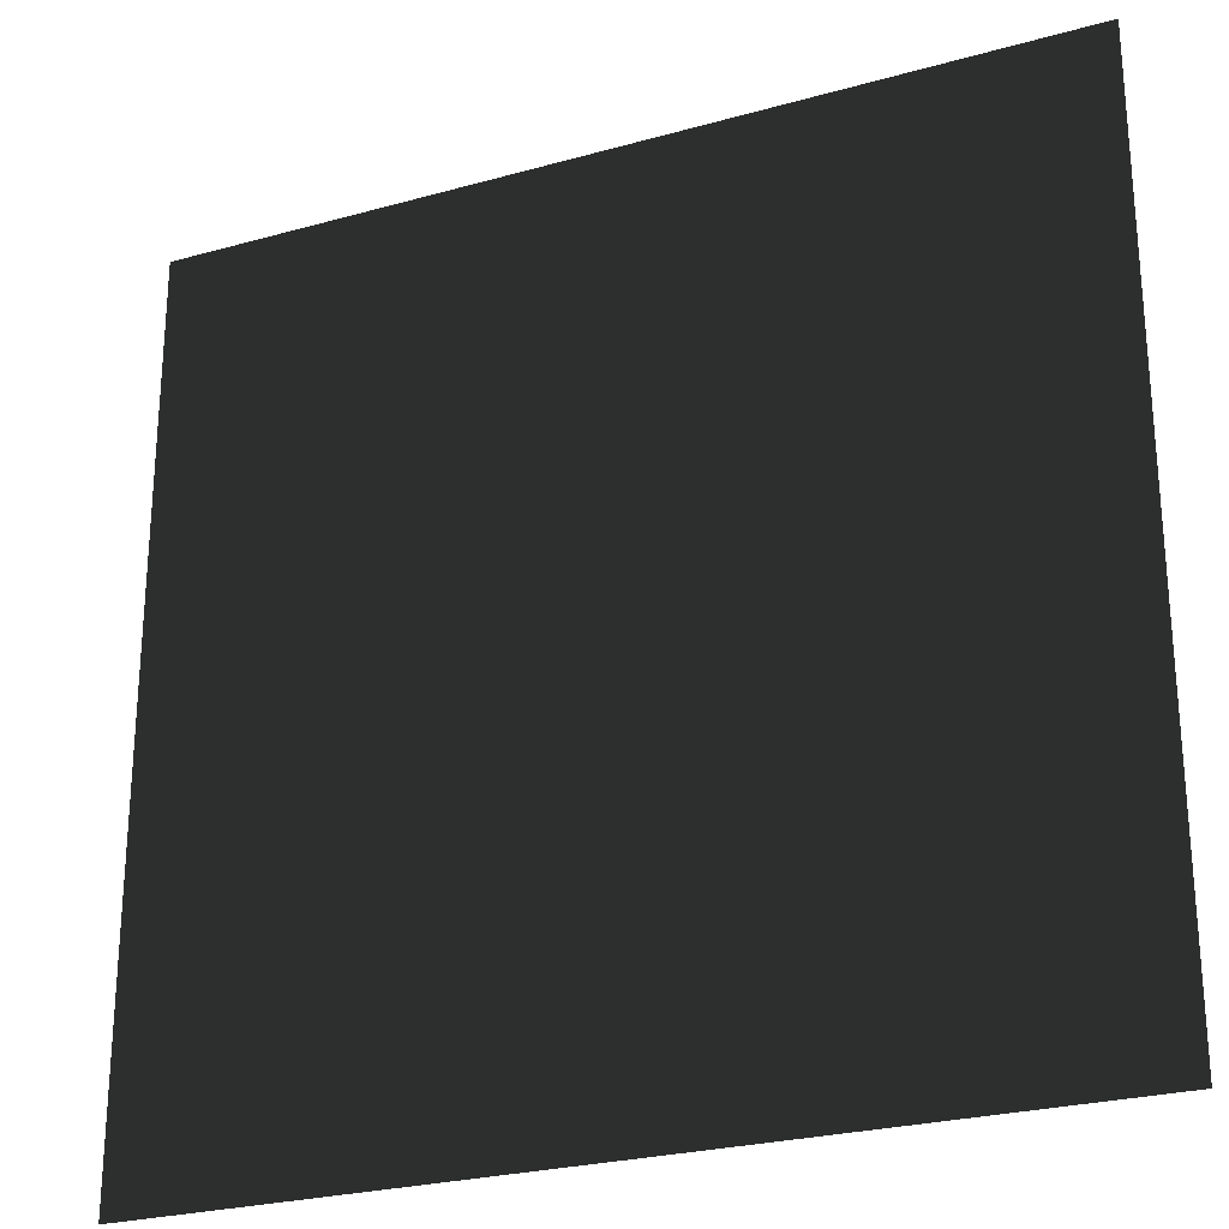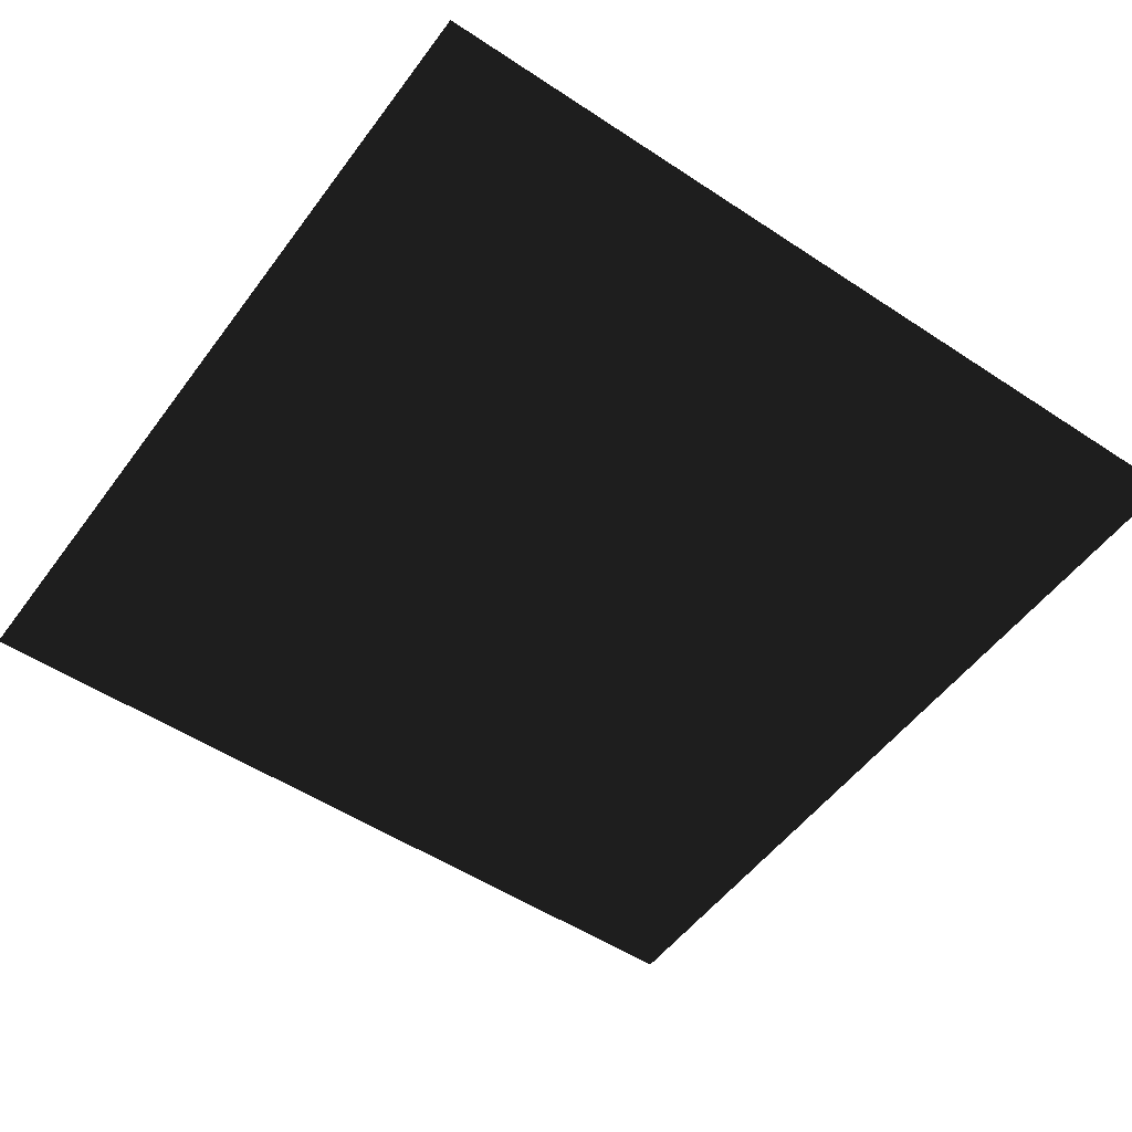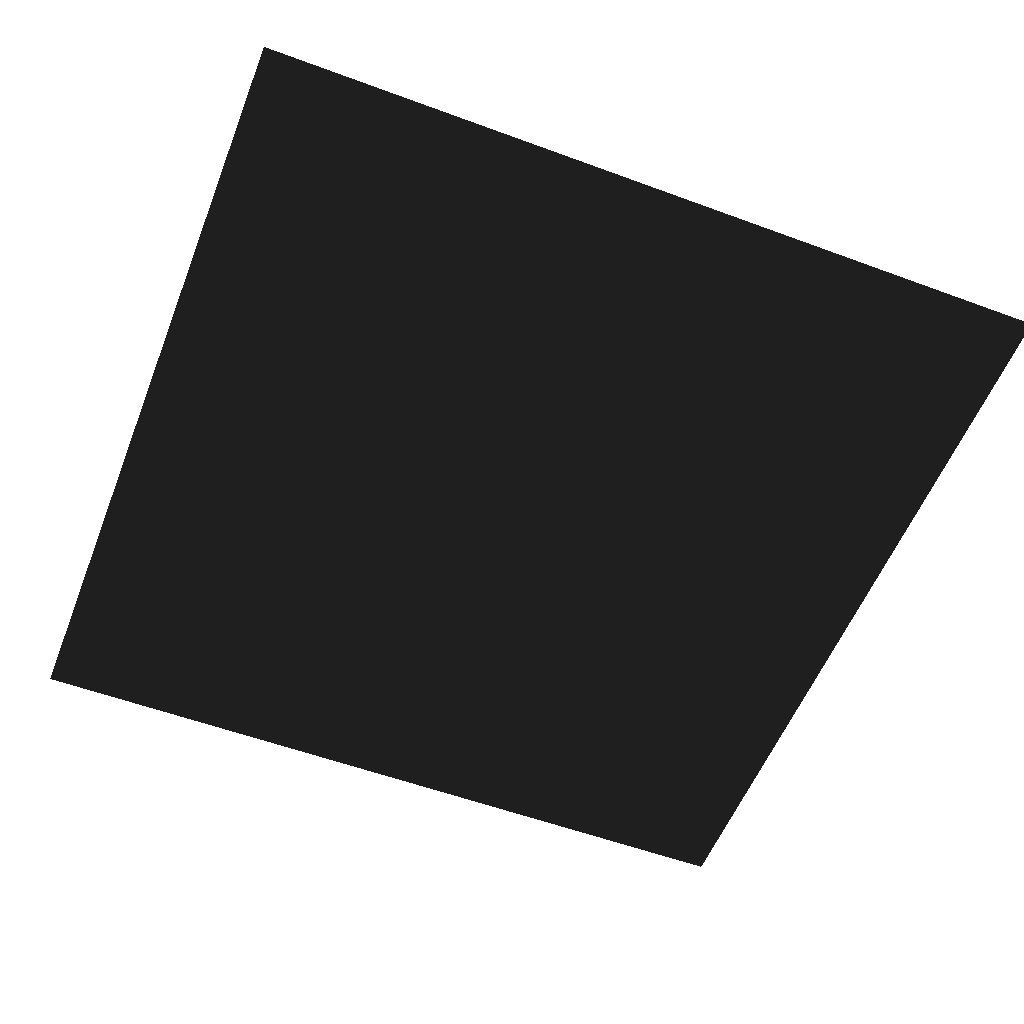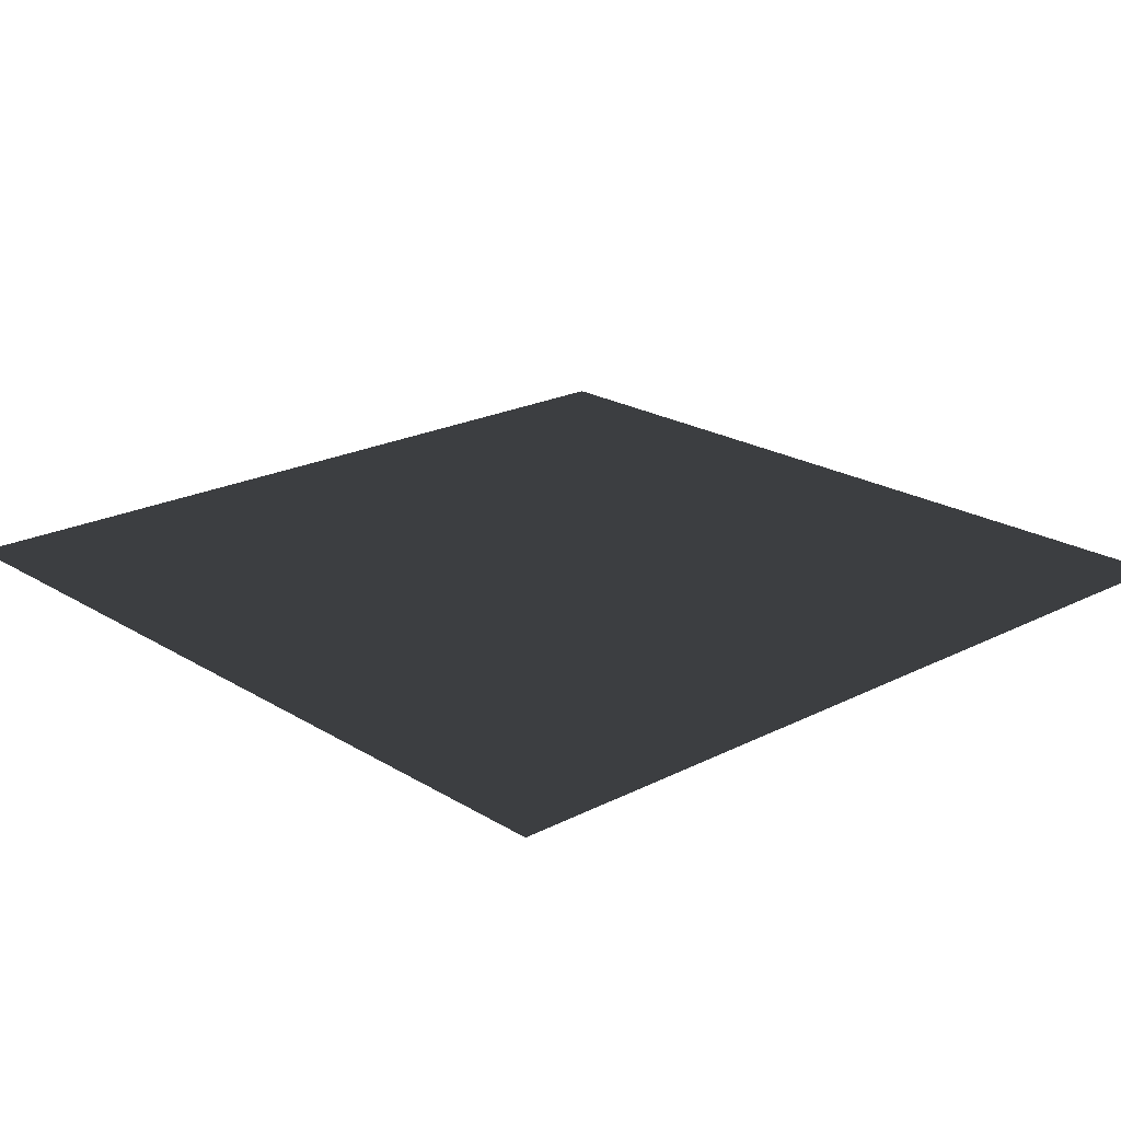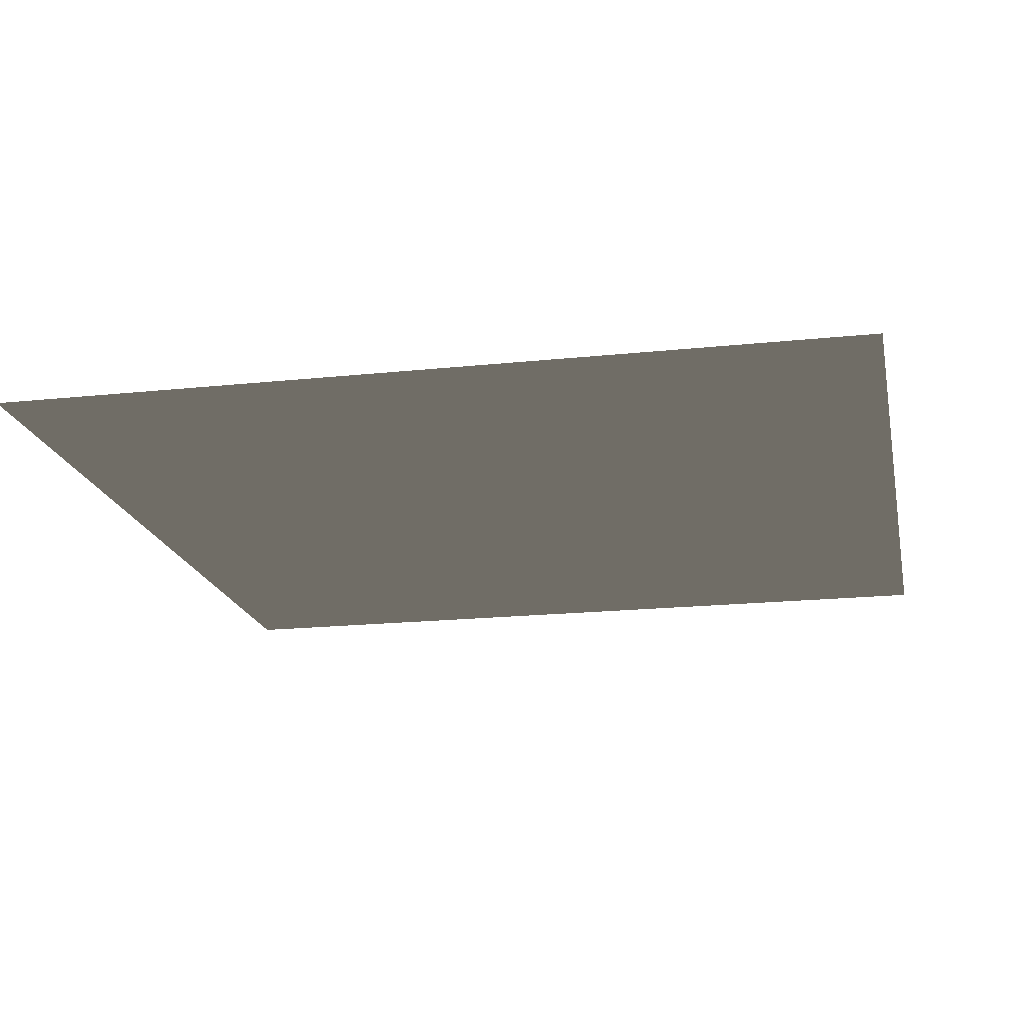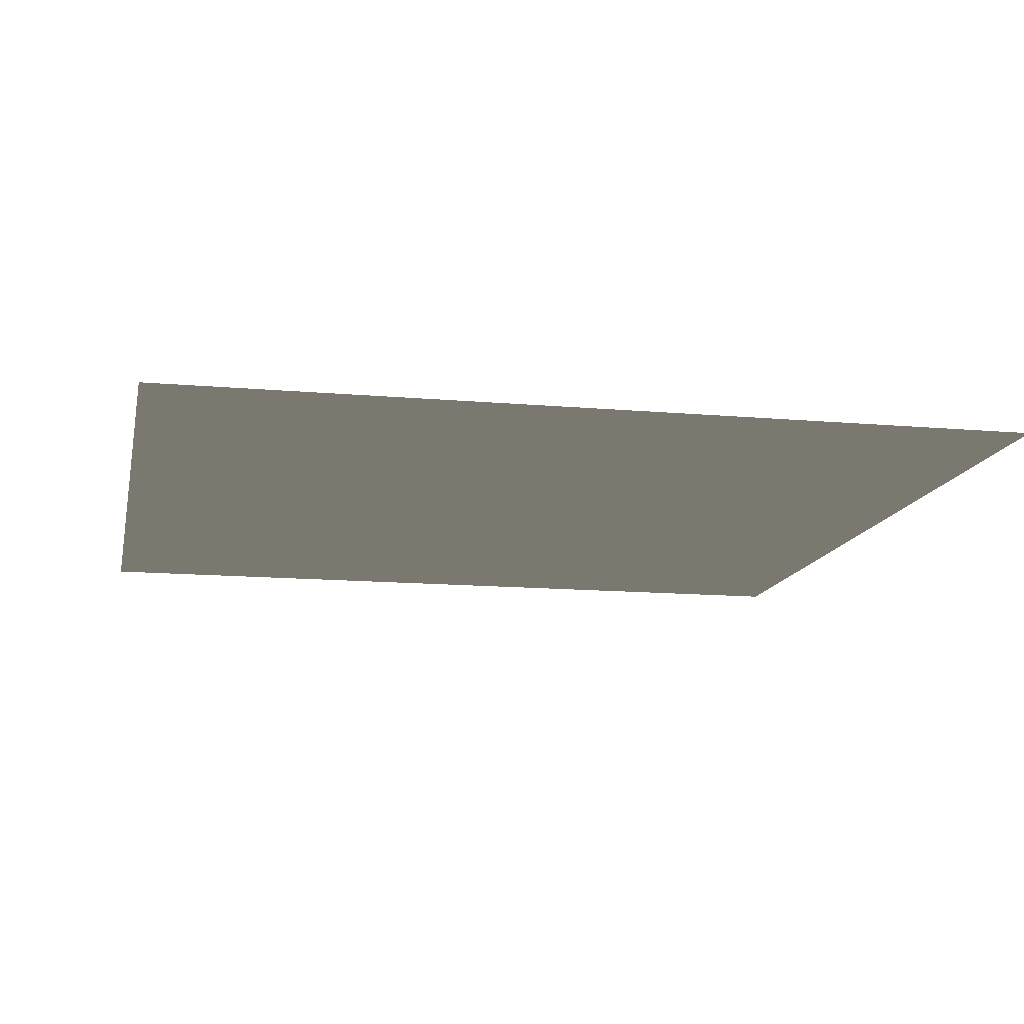
<metadata>
{"format":"obj","ext":"obj","renderer":"f3d","projection":"perspective","resolution":1024,"background":"white","views":[{"elev":-25.7,"azim":24.2,"up":"+Z"},{"elev":-52.3,"azim":144.5,"up":"+Y"},{"elev":-55.4,"azim":68.7,"up":"+Y"},{"elev":21.1,"azim":137.6,"up":"+Y"},{"elev":-18.6,"azim":-78.5,"up":"+Y"},{"elev":-13.3,"azim":-11.5,"up":"+Y"}]}
</metadata>
<code>
v -5 0 -5
v  5 0 -5
v  5 0  5
v -5 0  5
f 1 2 3
f 3 4 1

</code>
